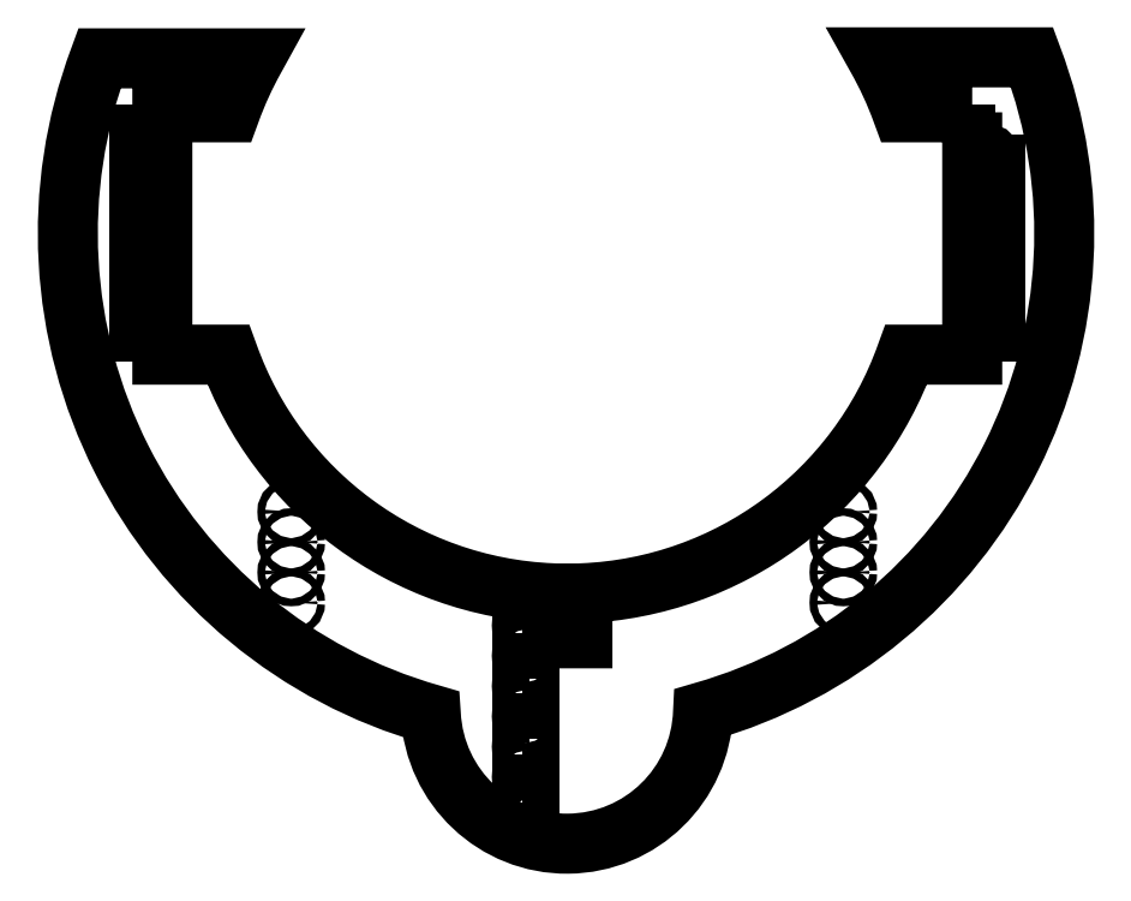
<metadata>
{"format":"dxf","ext":"dxf","renderer":"ezdxf+matplotlib","layout":"modelspace","background":"white","min_lineweight":24,"dpi":150}
</metadata>
<code>
0
SECTION
2
ENTITIES
0
POLYLINE
8
0
66
     1
10
0
20
0
30
0
70
     1
0
VERTEX
8
0
10
5.938
20
-6.846
30
0
0
VERTEX
8
0
10
5.938
20
-7.096
30
0
0
VERTEX
8
0
10
5.813
20
-7.096
30
0
0
VERTEX
8
0
10
5.813
20
-6.846
30
0
0
SEQEND
8
0
0
POLYLINE
8
0
66
     1
10
0
20
0
30
0
70
     1
0
VERTEX
8
0
10
5.938
20
-5.846
30
0
0
VERTEX
8
0
10
5.938
20
-6.096
30
0
0
VERTEX
8
0
10
5.813
20
-6.096
30
0
0
VERTEX
8
0
10
5.813
20
-5.846
30
0
0
SEQEND
8
0
0
POLYLINE
8
0
66
     1
10
0
20
0
30
0
70
     1
0
VERTEX
8
0
10
5.938
20
-4.846
30
0
0
VERTEX
8
0
10
5.938
20
-5.096
30
0
0
VERTEX
8
0
10
5.813
20
-5.096
30
0
0
VERTEX
8
0
10
5.813
20
-4.846
30
0
0
SEQEND
8
0
0
POLYLINE
8
0
66
     1
10
0
20
0
30
0
70
     1
0
VERTEX
8
0
10
5.813
20
-4.596
30
0
0
VERTEX
8
0
10
5.813
20
-4.357
30
0
0
VERTEX
8
0
10
5.938
20
-4.357
30
0
0
VERTEX
8
0
10
5.938
20
-4.596
30
0
0
SEQEND
8
0
0
POLYLINE
8
0
66
     1
10
0
20
0
30
0
70
     1
0
VERTEX
8
0
10
5.813
20
-5.596
30
0
0
VERTEX
8
0
10
5.813
20
-5.346
30
0
0
VERTEX
8
0
10
5.938
20
-5.346
30
0
0
VERTEX
8
0
10
5.938
20
-5.596
30
0
0
SEQEND
8
0
0
POLYLINE
8
0
66
     1
10
0
20
0
30
0
70
     1
0
VERTEX
8
0
10
5.813
20
-6.596
30
0
0
VERTEX
8
0
10
5.813
20
-6.346
30
0
0
VERTEX
8
0
10
5.938
20
-6.346
30
0
0
VERTEX
8
0
10
5.938
20
-6.596
30
0
0
SEQEND
8
0
0
POLYLINE
8
0
66
     1
10
0
20
0
30
0
70
     1
0
VERTEX
8
0
10
5.813
20
-7.971
30
0
0
VERTEX
8
0
10
5.813
20
-7.346
30
0
0
VERTEX
8
0
10
5.938
20
-7.346
30
0
0
VERTEX
8
0
10
5.938
20
-7.971
30
0
0
SEQEND
8
0
0
POLYLINE
8
0
66
     1
10
0
20
0
30
0
70
     1
0
VERTEX
8
0
10
-0.25
20
0.375
30
0
0
VERTEX
8
0
10
-0.25
20
0.125
30
0
0
VERTEX
8
0
10
-0.5
20
0.125
30
0
0
VERTEX
8
0
10
-0.5
20
0.375
30
0
0
SEQEND
8
0
0
POLYLINE
8
0
66
     1
10
0
20
0
30
0
70
     1
0
VERTEX
8
0
10
-0.25
20
1.375
30
0
0
VERTEX
8
0
10
-0.25
20
1.125
30
0
0
VERTEX
8
0
10
-0.5
20
1.125
30
0
0
VERTEX
8
0
10
-0.5
20
1.375
30
0
0
SEQEND
8
0
0
POLYLINE
8
0
66
     1
10
0
20
0
30
0
70
     1
0
VERTEX
8
0
10
-0.5
20
2.125
30
0
0
VERTEX
8
0
10
-0.5
20
2.375
30
0
0
VERTEX
8
0
10
-0.25
20
2.375
30
0
0
VERTEX
8
0
10
-0.25
20
2.125
30
0
0
SEQEND
8
0
0
POLYLINE
8
0
66
     1
10
0
20
0
30
0
70
     1
0
VERTEX
8
0
10
-0.5
20
3.125
30
0
0
VERTEX
8
0
10
-0.5
20
3.375
30
0
0
VERTEX
8
0
10
-0.25
20
3.375
30
0
0
VERTEX
8
0
10
-0.25
20
3.125
30
0
0
SEQEND
8
0
0
POLYLINE
8
0
66
     1
10
0
20
0
30
0
70
     1
0
VERTEX
8
0
10
-0.5
20
2.625
30
0
0
VERTEX
8
0
10
-0.5
20
2.875
30
0
0
VERTEX
8
0
10
-0.25
20
2.875
30
0
0
VERTEX
8
0
10
-0.25
20
2.625
30
0
0
SEQEND
8
0
0
POLYLINE
8
0
66
     1
10
0
20
0
30
0
70
     1
0
VERTEX
8
0
10
-0.25
20
1.875
30
0
0
VERTEX
8
0
10
-0.25
20
1.625
30
0
0
VERTEX
8
0
10
-0.5
20
1.625
30
0
0
VERTEX
8
0
10
-0.5
20
1.875
30
0
0
SEQEND
8
0
0
POLYLINE
8
0
66
     1
10
0
20
0
30
0
70
     1
0
VERTEX
8
0
10
-0.25
20
0.875
30
0
0
VERTEX
8
0
10
-0.25
20
0.625
30
0
0
VERTEX
8
0
10
-0.5
20
0.625
30
0
0
VERTEX
8
0
10
-0.5
20
0.875
30
0
0
SEQEND
8
0
0
POLYLINE
8
0
66
     1
10
0
20
0
30
0
70
     1
0
VERTEX
8
0
10
13.38
20
0.625
30
0
0
VERTEX
8
0
10
13.38
20
0.875
30
0
0
VERTEX
8
0
10
13.63
20
0.875
30
0
0
VERTEX
8
0
10
13.63
20
0.625
30
0
0
SEQEND
8
0
0
POLYLINE
8
0
66
     1
10
0
20
0
30
0
70
     1
0
VERTEX
8
0
10
13.38
20
1.625
30
0
0
VERTEX
8
0
10
13.38
20
1.875
30
0
0
VERTEX
8
0
10
13.63
20
1.875
30
0
0
VERTEX
8
0
10
13.63
20
1.625
30
0
0
SEQEND
8
0
0
POLYLINE
8
0
66
     1
10
0
20
0
30
0
70
     1
0
VERTEX
8
0
10
13.63
20
2.875
30
0
0
VERTEX
8
0
10
13.63
20
2.625
30
0
0
VERTEX
8
0
10
13.38
20
2.625
30
0
0
VERTEX
8
0
10
13.38
20
2.875
30
0
0
SEQEND
8
0
0
POLYLINE
8
0
66
     1
10
0
20
0
30
0
70
     1
0
VERTEX
8
0
10
13.63
20
3.375
30
0
0
VERTEX
8
0
10
13.63
20
3.125
30
0
0
VERTEX
8
0
10
13.38
20
3.125
30
0
0
VERTEX
8
0
10
13.38
20
3.375
30
0
0
SEQEND
8
0
0
POLYLINE
8
0
66
     1
10
0
20
0
30
0
70
     1
0
VERTEX
8
0
10
13.63
20
2.375
30
0
0
VERTEX
8
0
10
13.63
20
2.125
30
0
0
VERTEX
8
0
10
13.38
20
2.125
30
0
0
VERTEX
8
0
10
13.38
20
2.375
30
0
0
SEQEND
8
0
0
POLYLINE
8
0
66
     1
10
0
20
0
30
0
70
     1
0
VERTEX
8
0
10
13.38
20
1.125
30
0
0
VERTEX
8
0
10
13.38
20
1.375
30
0
0
VERTEX
8
0
10
13.63
20
1.375
30
0
0
VERTEX
8
0
10
13.63
20
1.125
30
0
0
SEQEND
8
0
0
POLYLINE
8
0
66
     1
10
0
20
0
30
0
70
     1
0
VERTEX
8
0
10
13.38
20
0.125
30
0
0
VERTEX
8
0
10
13.38
20
0.375
30
0
0
VERTEX
8
0
10
13.63
20
0.375
30
0
0
VERTEX
8
0
10
13.63
20
0.125
30
0
0
SEQEND
8
0
0
POLYLINE
8
0
66
     1
10
0
20
0
30
0
70
     1
0
VERTEX
8
0
10
13.25
20
3.75
30
0
0
VERTEX
8
0
10
13.25
20
-0.25
30
0
0
VERTEX
8
0
10
12.16
20
-0.25
30
0
42
-0.3054
0
VERTEX
8
0
10
6.813
20
-4.189
30
0
0
VERTEX
8
0
10
6.813
20
-4.932
30
0
0
VERTEX
8
0
10
6.313
20
-4.932
30
0
0
VERTEX
8
0
10
6.313
20
-4.189
30
0
42
-0.3054
0
VERTEX
8
0
10
0.9652
20
-0.25
30
0
0
VERTEX
8
0
10
-0.125
20
-0.25
30
0
0
VERTEX
8
0
10
-0.125
20
3.75
30
0
0
VERTEX
8
0
10
0.9949
20
3.75
30
0
42
-0.04144
0
VERTEX
8
0
10
1.401
20
4.641
30
0
0
VERTEX
8
0
10
-1.163
20
4.641
30
0
42
0.4382
0
VERTEX
8
0
10
4.309
20
-6.185
30
0
42
0.9591
0
VERTEX
8
0
10
8.805
20
-6.145
30
0
42
0.4395
0
VERTEX
8
0
10
14.24
20
4.658
30
0
0
VERTEX
8
0
10
11.67
20
4.658
30
0
42
-0.04257
0
VERTEX
8
0
10
12.09
20
3.75
30
0
0
SEQEND
8
0
0
CIRCLE
8
0
10
13.5
20
0.5
30
0
40
0.0625
0
CIRCLE
8
0
10
13.5
20
1
30
0
40
0.0625
0
CIRCLE
8
0
10
13.5
20
1.5
30
0
40
0.0625
0
CIRCLE
8
0
10
13.5
20
2
30
0
40
0.0625
0
CIRCLE
8
0
10
13.5
20
2.5
30
0
40
0.0625
0
CIRCLE
8
0
10
13.5
20
3
30
0
40
0.0625
0
CIRCLE
8
0
10
-0.375
20
0.5
30
0
40
0.0625
0
CIRCLE
8
0
10
-0.375
20
1
30
0
40
0.0625
0
CIRCLE
8
0
10
-0.375
20
1.5
30
0
40
0.0625
0
CIRCLE
8
0
10
-0.375
20
2
30
0
40
0.0625
0
CIRCLE
8
0
10
-0.375
20
2.5
30
0
40
0.0625
0
CIRCLE
8
0
10
-0.375
20
3
30
0
40
0.0625
0
CIRCLE
8
0
10
5.875
20
-7.221
30
0
40
0.0625
0
CIRCLE
8
0
10
5.875
20
-6.721
30
0
40
0.0625
0
CIRCLE
8
0
10
5.875
20
-6.221
30
0
40
0.0625
0
CIRCLE
8
0
10
5.875
20
-5.721
30
0
40
0.0625
0
CIRCLE
8
0
10
5.875
20
-5.221
30
0
40
0.0625
0
CIRCLE
8
0
10
5.875
20
-4.721
30
0
40
0.0625
0
CIRCLE
8
0
10
2.003
20
-2.844
30
0
40
0.0625
0
CIRCLE
8
0
10
2.003
20
-3.344
30
0
40
0.0625
0
CIRCLE
8
0
10
2.003
20
-3.844
30
0
40
0.0625
0
CIRCLE
8
0
10
2.003
20
-4.344
30
0
40
0.0625
0
CIRCLE
8
0
10
11.12
20
-2.844
30
0
40
0.0625
0
CIRCLE
8
0
10
11.12
20
-3.344
30
0
40
0.0625
0
CIRCLE
8
0
10
11.12
20
-3.844
30
0
40
0.0625
0
CIRCLE
8
0
10
11.12
20
-4.344
30
0
40
0.0625
0
ENDSEC
0
EOF

</code>
